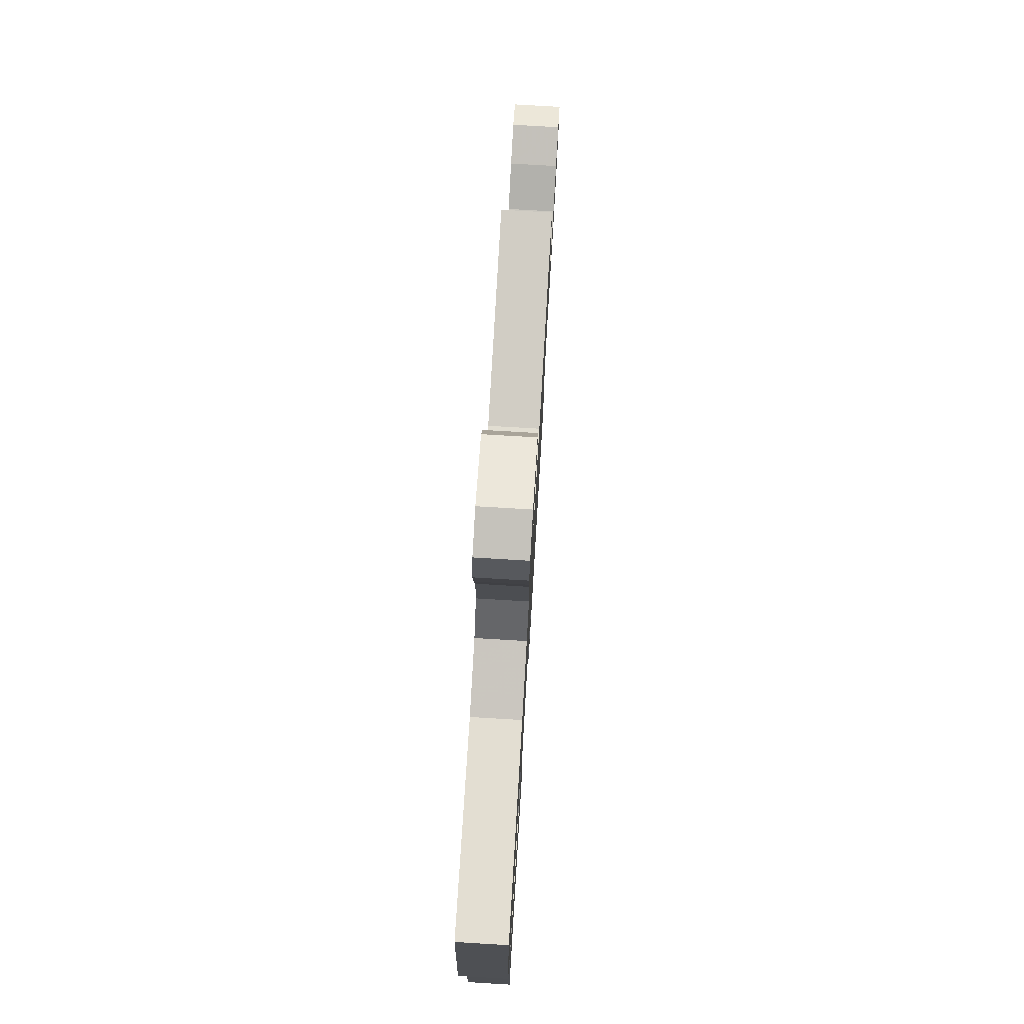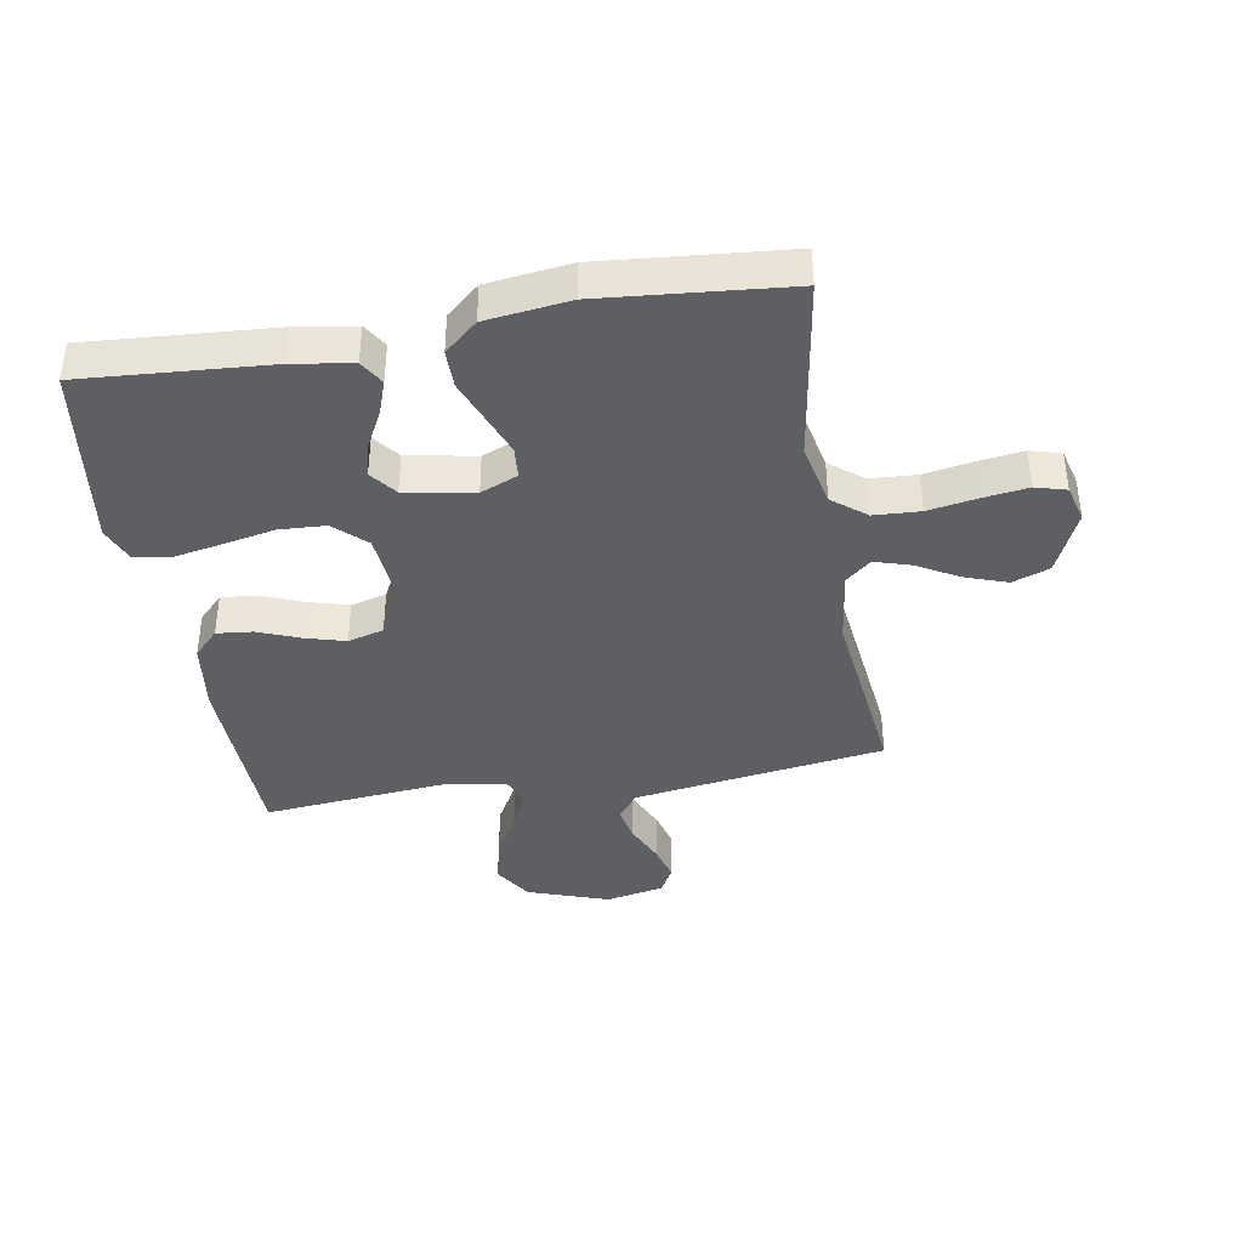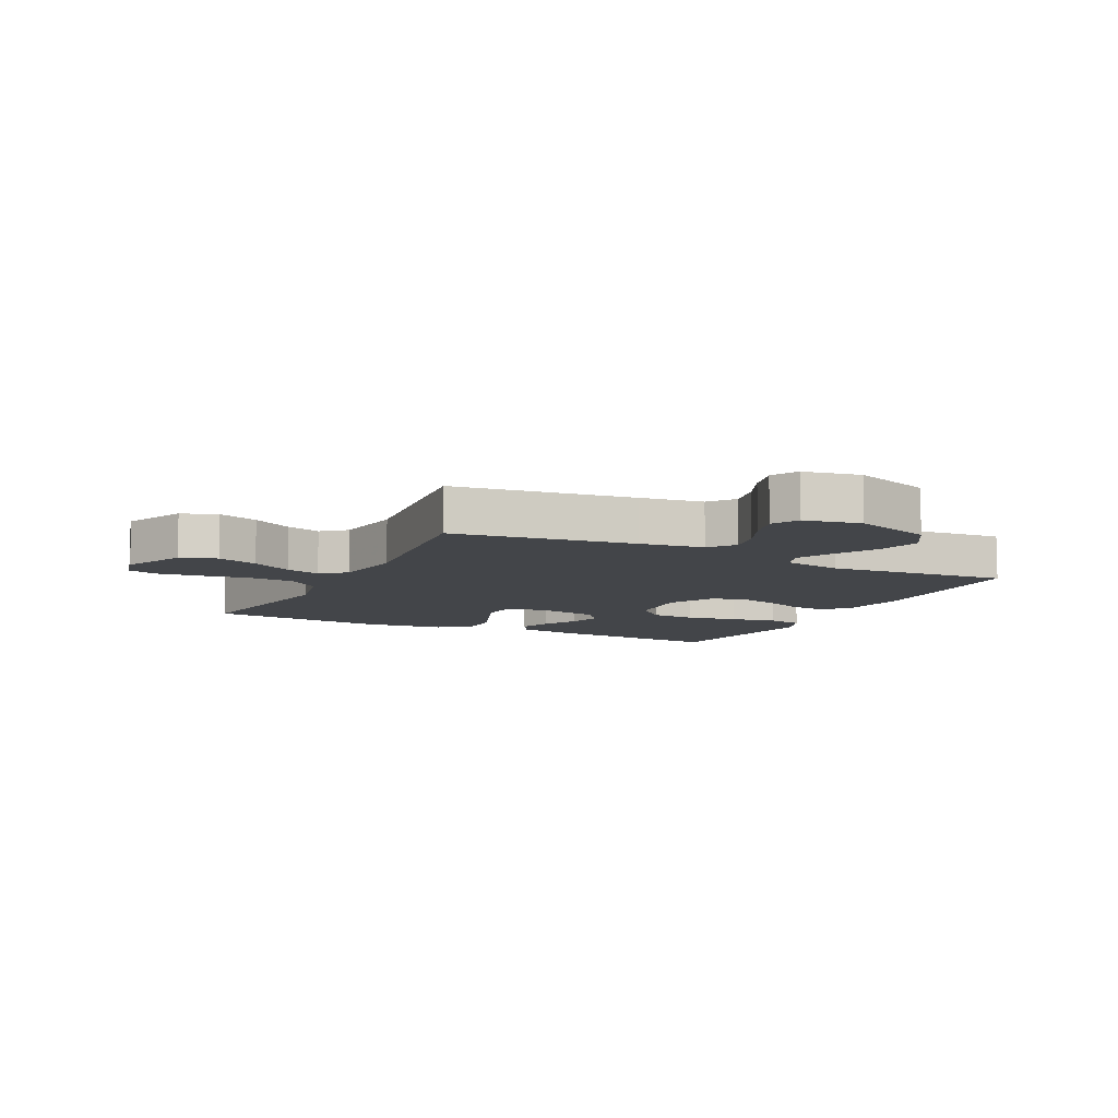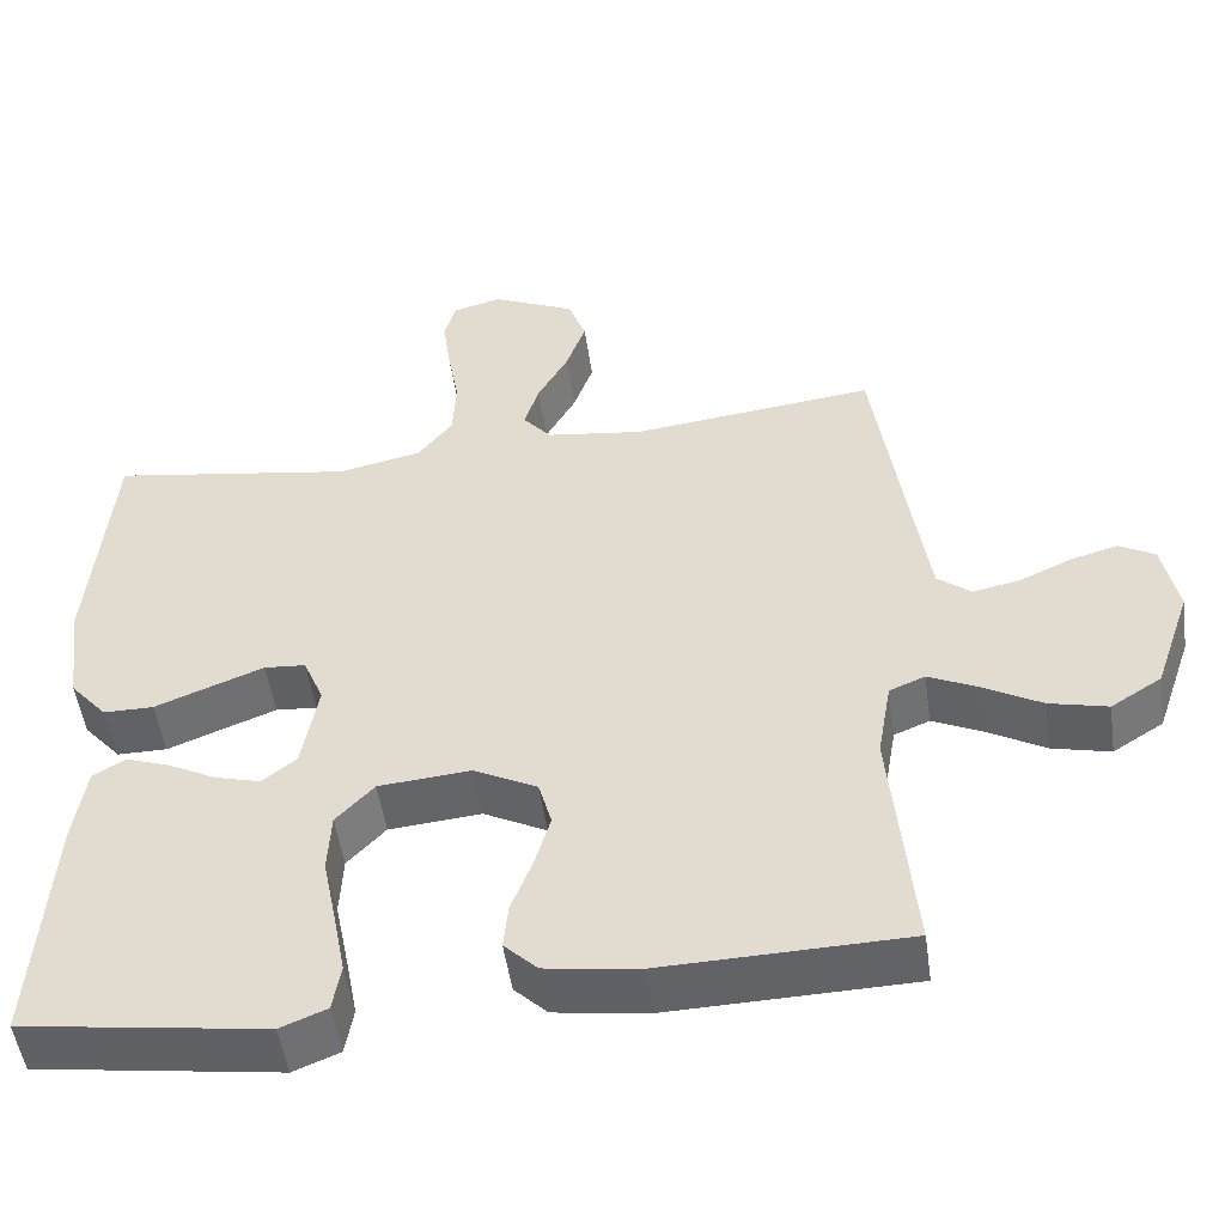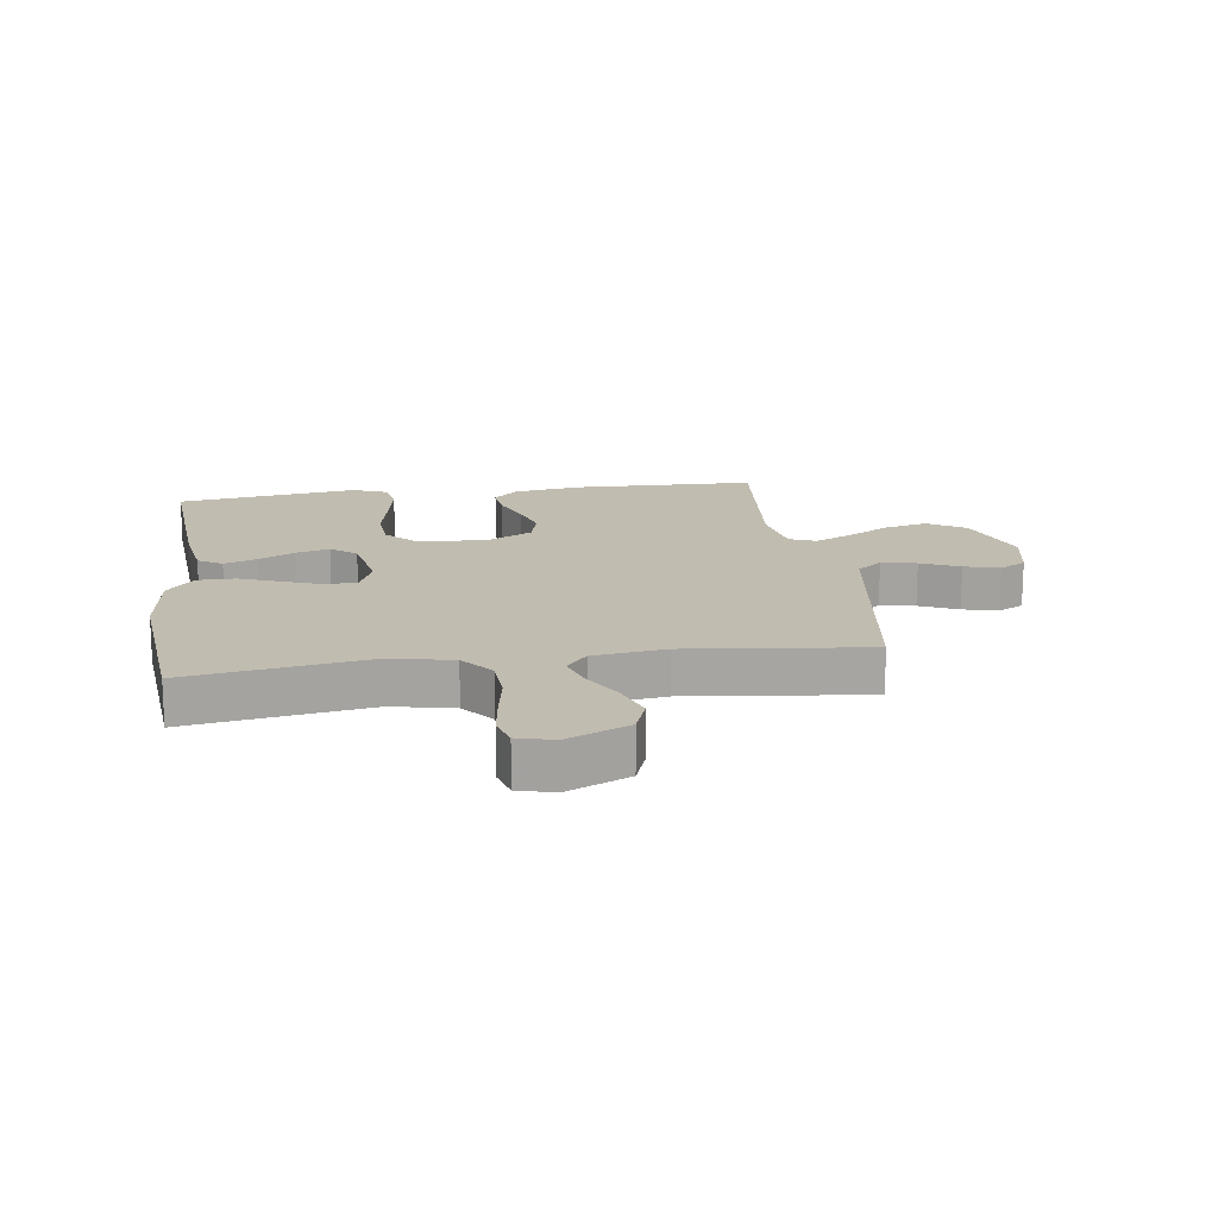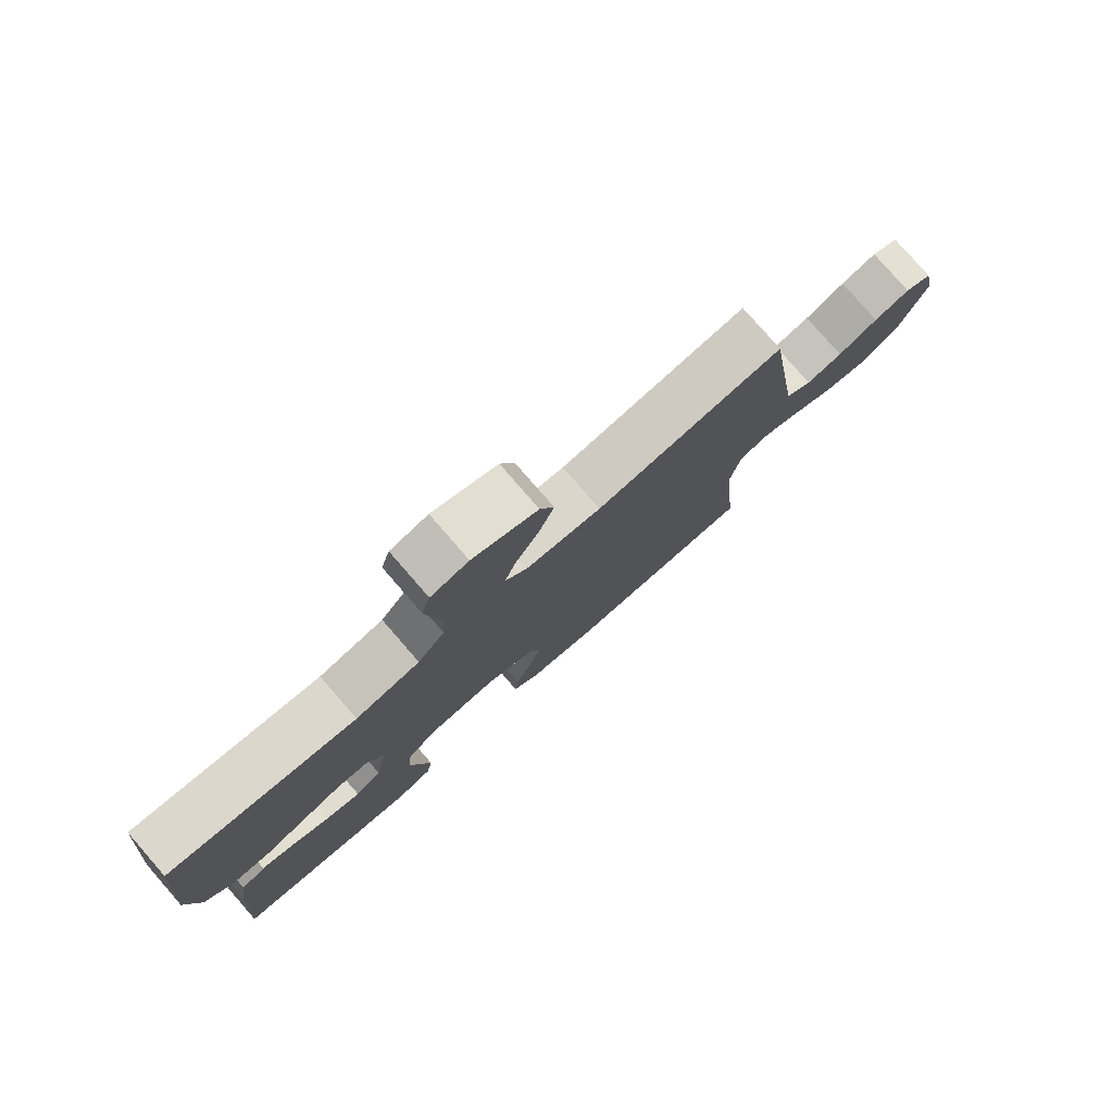
<metadata>
{"format":"obj","ext":"obj","renderer":"f3d","projection":"perspective","resolution":1024,"background":"white","views":[{"elev":76.5,"azim":-86.6,"up":"+Z"},{"elev":-39.6,"azim":-80.3,"up":"+Y"},{"elev":-8.9,"azim":63.3,"up":"+Y"},{"elev":-50.5,"azim":8.1,"up":"+Z"},{"elev":16.4,"azim":-8.1,"up":"+Y"},{"elev":79.5,"azim":-41.1,"up":"+Z"}]}
</metadata>
<code>
v 0.5 0.07 -0.5
v 0.2 0.07 -0.508
v 0.084 0.07 -0.492
v 0.043 0.07 -0.452
v 0.049 0.07 -0.394
v 0.075 0.07 -0.328
v 0.094 0.07 -0.262
v 0.078 0.07 -0.204
v 0 0.07 -0.164
v -0.114 0.07 -0.174
v -0.161 0.07 -0.224
v -0.165 0.07 -0.299
v -0.148 0.07 -0.383
v -0.133 0.07 -0.462
v -0.143 0.07 -0.52
v -0.2 0.07 -0.543
v -0.5 0.07 -0.5
v -0.479 0.07 -0.2
v -0.464 0.07 -0.103
v -0.424 0.07 -0.079
v -0.37 0.07 -0.098
v -0.31 0.07 -0.129
v -0.254 0.07 -0.144
v -0.212 0.07 -0.111
v -0.192 0.07 0
v -0.217 0.07 0.06
v -0.268 0.07 0.064
v -0.333 0.07 0.039
v -0.402 0.07 0.012
v -0.464 0.07 0.012
v -0.51 0.07 0.065
v -0.527 0.07 0.2
v -0.5 0.07 0.5
v -0.2 0.07 0.453
v -0.097 0.07 0.475
v -0.054 0.07 0.529
v -0.05 0.07 0.604
v -0.064 0.07 0.684
v -0.074 0.07 0.756
v -0.06 0.07 0.806
v 0 0.07 0.822
v 0.103 0.07 0.776
v 0.125 0.07 0.716
v 0.101 0.07 0.648
v 0.063 0.07 0.58
v 0.045 0.07 0.522
v 0.08 0.07 0.481
v 0.2 0.07 0.465
v 0.5 0.07 0.5
v 0.544 0.07 0.2
v 0.56 0.07 0.094
v 0.602 0.07 0.061
v 0.66 0.07 0.073
v 0.724 0.07 0.102
v 0.782 0.07 0.118
v 0.826 0.07 0.094
v 0.845 0.07 0
v 0.8 0.07 -0.131
v 0.738 0.07 -0.17
v 0.666 0.07 -0.153
v 0.595 0.07 -0.113
v 0.533 0.07 -0.084
v 0.489 0.07 -0.102
v 0.472 0.07 -0.2
v 0.5 0 -0.5
v 0.2 0 -0.508
v 0.084 0 -0.492
v 0.043 0 -0.452
v 0.049 0 -0.394
v 0.075 0 -0.328
v 0.094 0 -0.262
v 0.078 0 -0.204
v 0 0 -0.164
v -0.114 0 -0.174
v -0.161 0 -0.224
v -0.165 0 -0.299
v -0.148 0 -0.383
v -0.133 0 -0.462
v -0.143 0 -0.52
v -0.2 0 -0.543
v -0.5 0 -0.5
v -0.479 0 -0.2
v -0.464 0 -0.103
v -0.424 0 -0.079
v -0.37 0 -0.098
v -0.31 0 -0.129
v -0.254 0 -0.144
v -0.212 0 -0.111
v -0.192 0 0
v -0.217 0 0.06
v -0.268 0 0.064
v -0.333 0 0.039
v -0.402 0 0.012
v -0.464 0 0.012
v -0.51 0 0.065
v -0.527 0 0.2
v -0.5 0 0.5
v -0.2 0 0.453
v -0.097 0 0.475
v -0.054 0 0.529
v -0.05 0 0.604
v -0.064 0 0.684
v -0.074 0 0.756
v -0.06 0 0.806
v 0 0 0.822
v 0.103 0 0.776
v 0.125 0 0.716
v 0.101 0 0.648
v 0.063 0 0.58
v 0.045 0 0.522
v 0.08 0 0.481
v 0.2 0 0.465
v 0.5 0 0.5
v 0.544 0 0.2
v 0.56 0 0.094
v 0.602 0 0.061
v 0.66 0 0.073
v 0.724 0 0.102
v 0.782 0 0.118
v 0.826 0 0.094
v 0.845 0 0
v 0.8 0 -0.131
v 0.738 0 -0.17
v 0.666 0 -0.153
v 0.595 0 -0.113
v 0.533 0 -0.084
v 0.489 0 -0.102
v 0.472 0 -0.2
f 58 59 60 61
f 58 61 62
f 57 58 62
f 56 57 62
f 53 54 55 56
f 52 53 56 62
f 51 52 62 63
f 48 49 50
f 47 48 50 51
f 42 43 44 45
f 42 45 46
f 41 42 46
f 40 41 46
f 37 38 39 40
f 37 40 46
f 36 37 46 47
f 31 32 33 34
f 31 34 35
f 28 29 30 31
f 27 28 31 35
f 26 27 35 36
f 19 20 21 22
f 19 22 23
f 18 19 23
f 17 18 23
f 16 17 23 24
f 12 13 14 15
f 12 15 16 24
f 3 4 5 6
f 3 6 7
f 64 1 2 3
f 63 64 3 7
f 25 26 36 47
f 11 12 24 25
f 10 11 25 47
f 9 10 47 51
f 51 63 7 8
f 8 9 51
f 125 124 123 122
f 126 125 122
f 126 122 121
f 126 121 120
f 120 119 118 117
f 126 120 117 116
f 127 126 116 115
f 114 113 112
f 115 114 112 111
f 109 108 107 106
f 110 109 106
f 110 106 105
f 110 105 104
f 104 103 102 101
f 110 104 101
f 111 110 101 100
f 98 97 96 95
f 99 98 95
f 95 94 93 92
f 99 95 92 91
f 100 99 91 90
f 86 85 84 83
f 87 86 83
f 87 83 82
f 87 82 81
f 88 87 81 80
f 79 78 77 76
f 88 80 79 76
f 70 69 68 67
f 71 70 67
f 67 66 65 128
f 71 67 128 127
f 111 100 90 89
f 89 88 76 75
f 111 89 75 74
f 115 111 74 73
f 72 71 127 115
f 115 73 72
f 1 65 66 2
f 2 66 67 3
f 3 67 68 4
f 4 68 69 5
f 5 69 70 6
f 6 70 71 7
f 7 71 72 8
f 8 72 73 9
f 9 73 74 10
f 10 74 75 11
f 11 75 76 12
f 12 76 77 13
f 13 77 78 14
f 14 78 79 15
f 15 79 80 16
f 16 80 81 17
f 17 81 82 18
f 18 82 83 19
f 19 83 84 20
f 20 84 85 21
f 21 85 86 22
f 22 86 87 23
f 23 87 88 24
f 24 88 89 25
f 25 89 90 26
f 26 90 91 27
f 27 91 92 28
f 28 92 93 29
f 29 93 94 30
f 30 94 95 31
f 31 95 96 32
f 32 96 97 33
f 33 97 98 34
f 34 98 99 35
f 35 99 100 36
f 36 100 101 37
f 37 101 102 38
f 38 102 103 39
f 39 103 104 40
f 40 104 105 41
f 41 105 106 42
f 42 106 107 43
f 43 107 108 44
f 44 108 109 45
f 45 109 110 46
f 46 110 111 47
f 47 111 112 48
f 48 112 113 49
f 49 113 114 50
f 50 114 115 51
f 51 115 116 52
f 52 116 117 53
f 53 117 118 54
f 54 118 119 55
f 55 119 120 56
f 56 120 121 57
f 57 121 122 58
f 58 122 123 59
f 59 123 124 60
f 60 124 125 61
f 61 125 126 62
f 62 126 127 63
f 63 127 128 64
f 64 128 65 1

</code>
